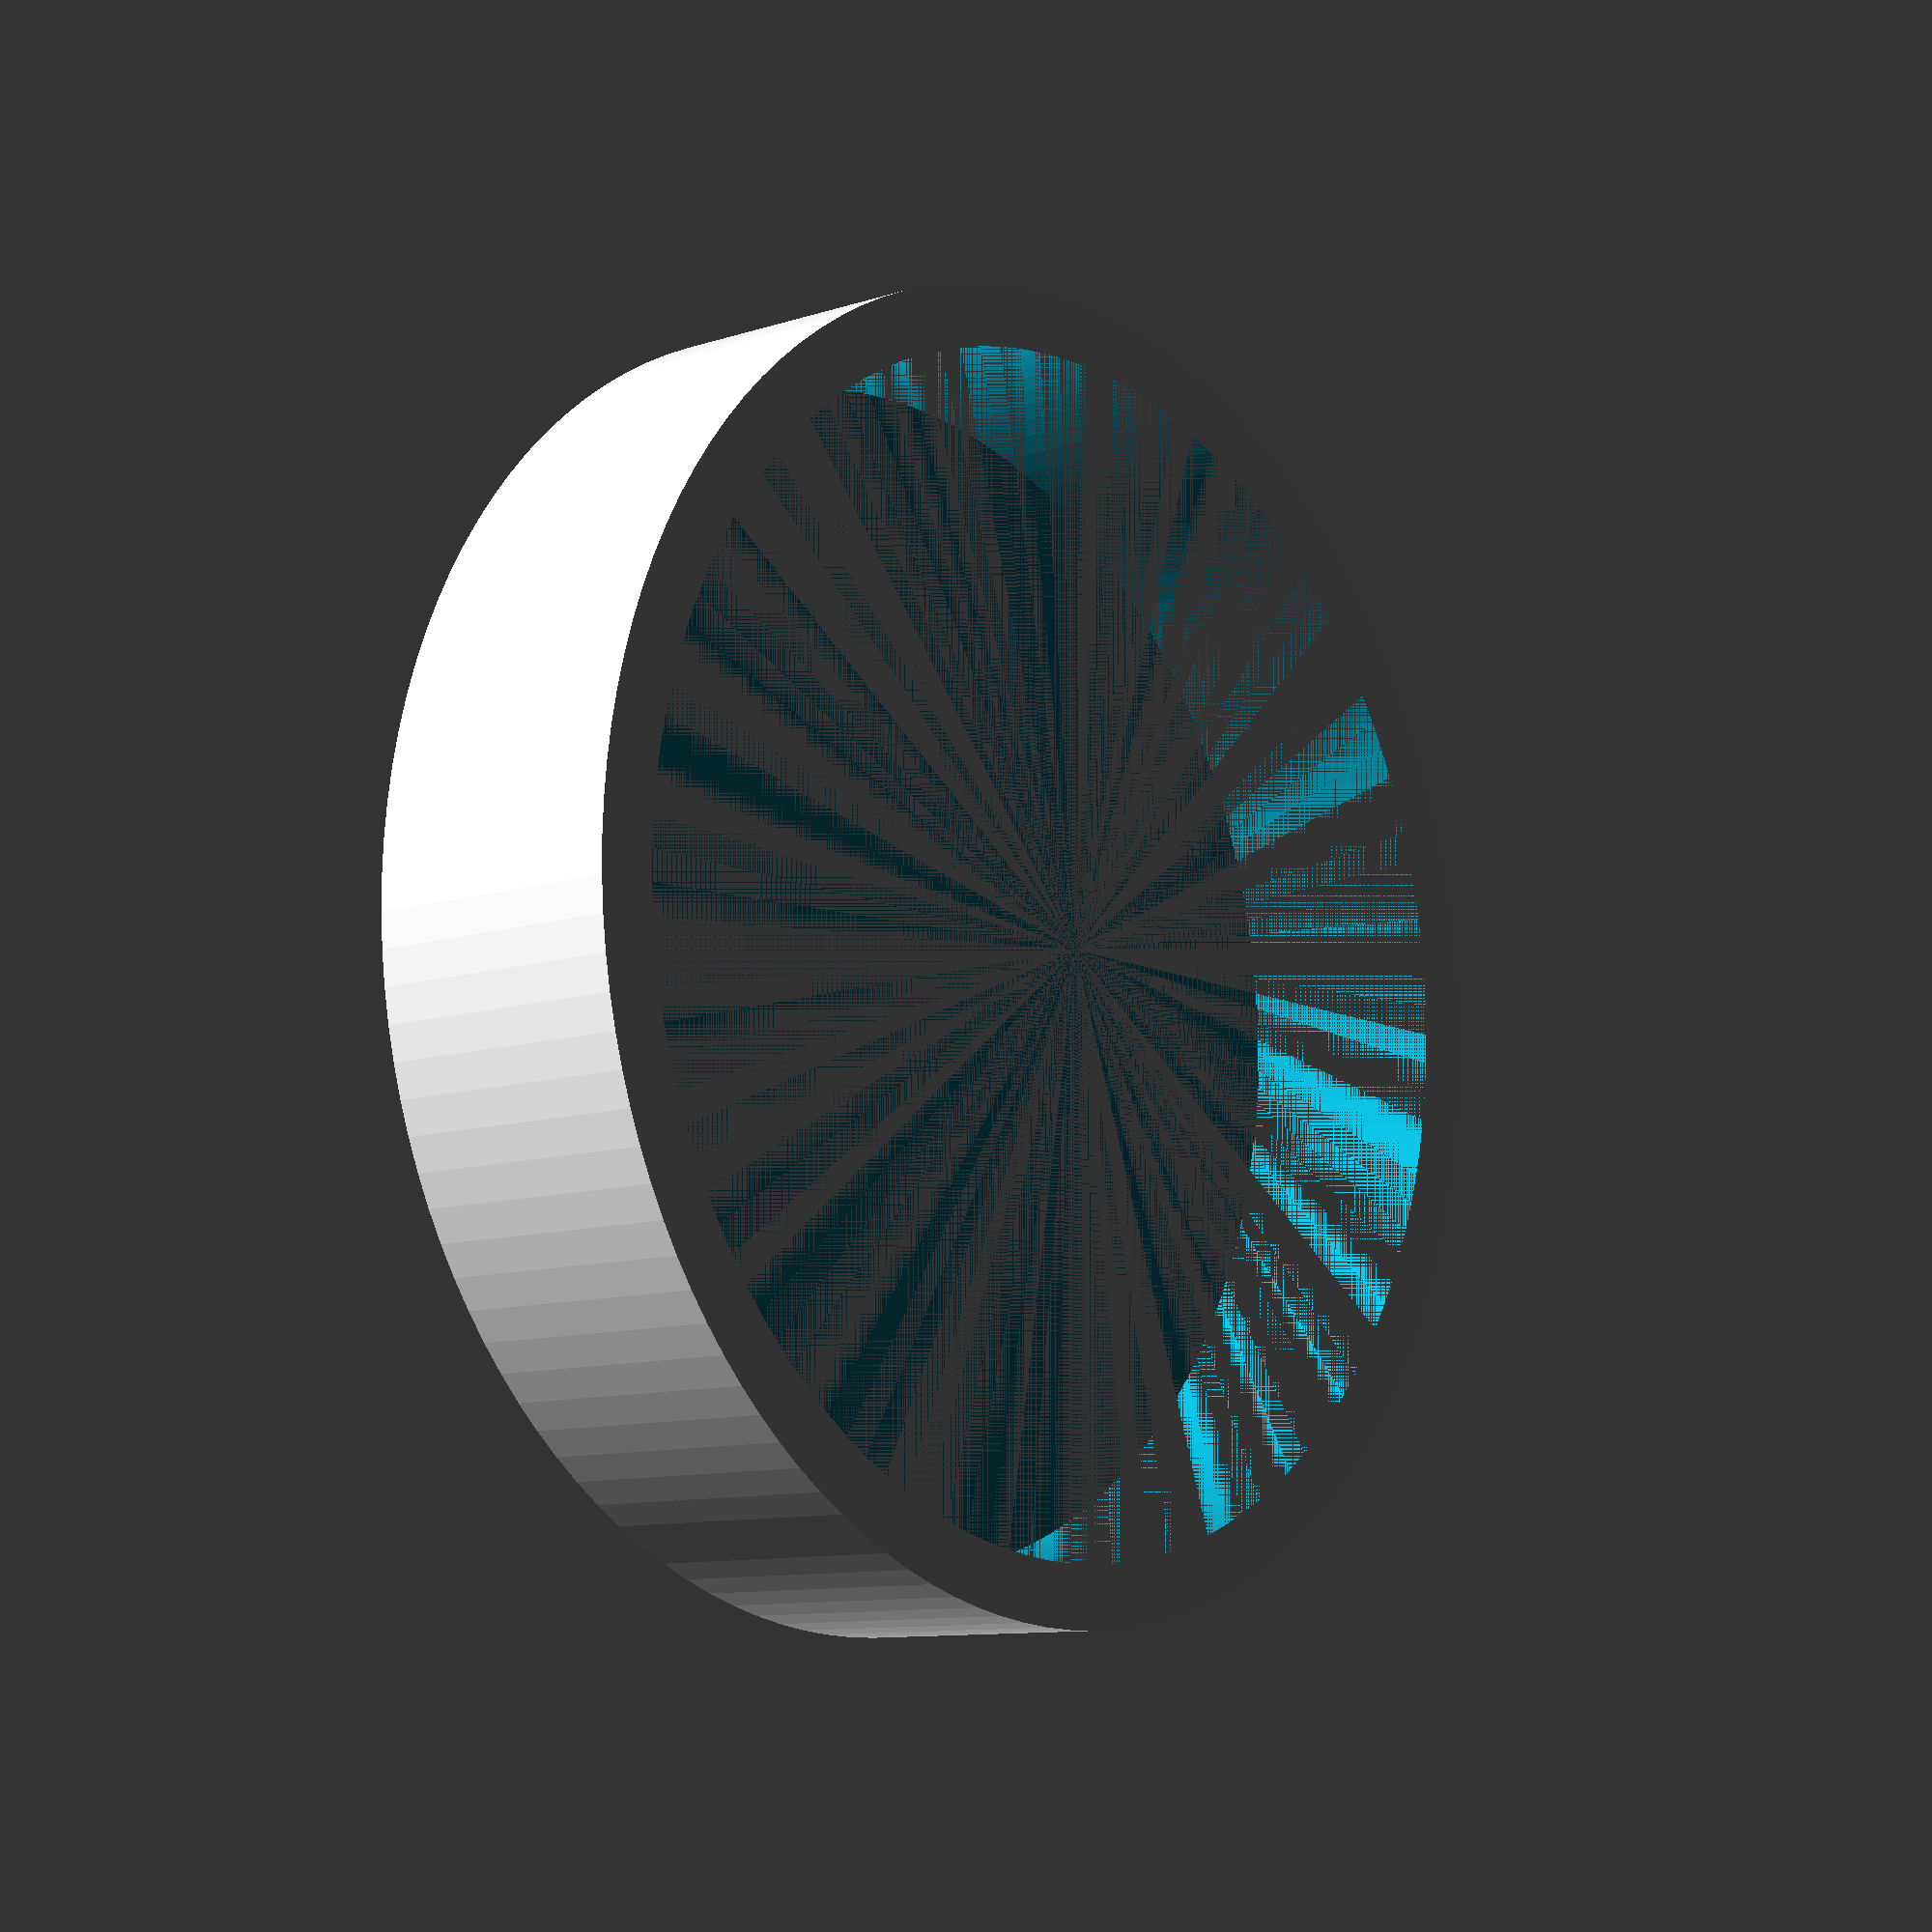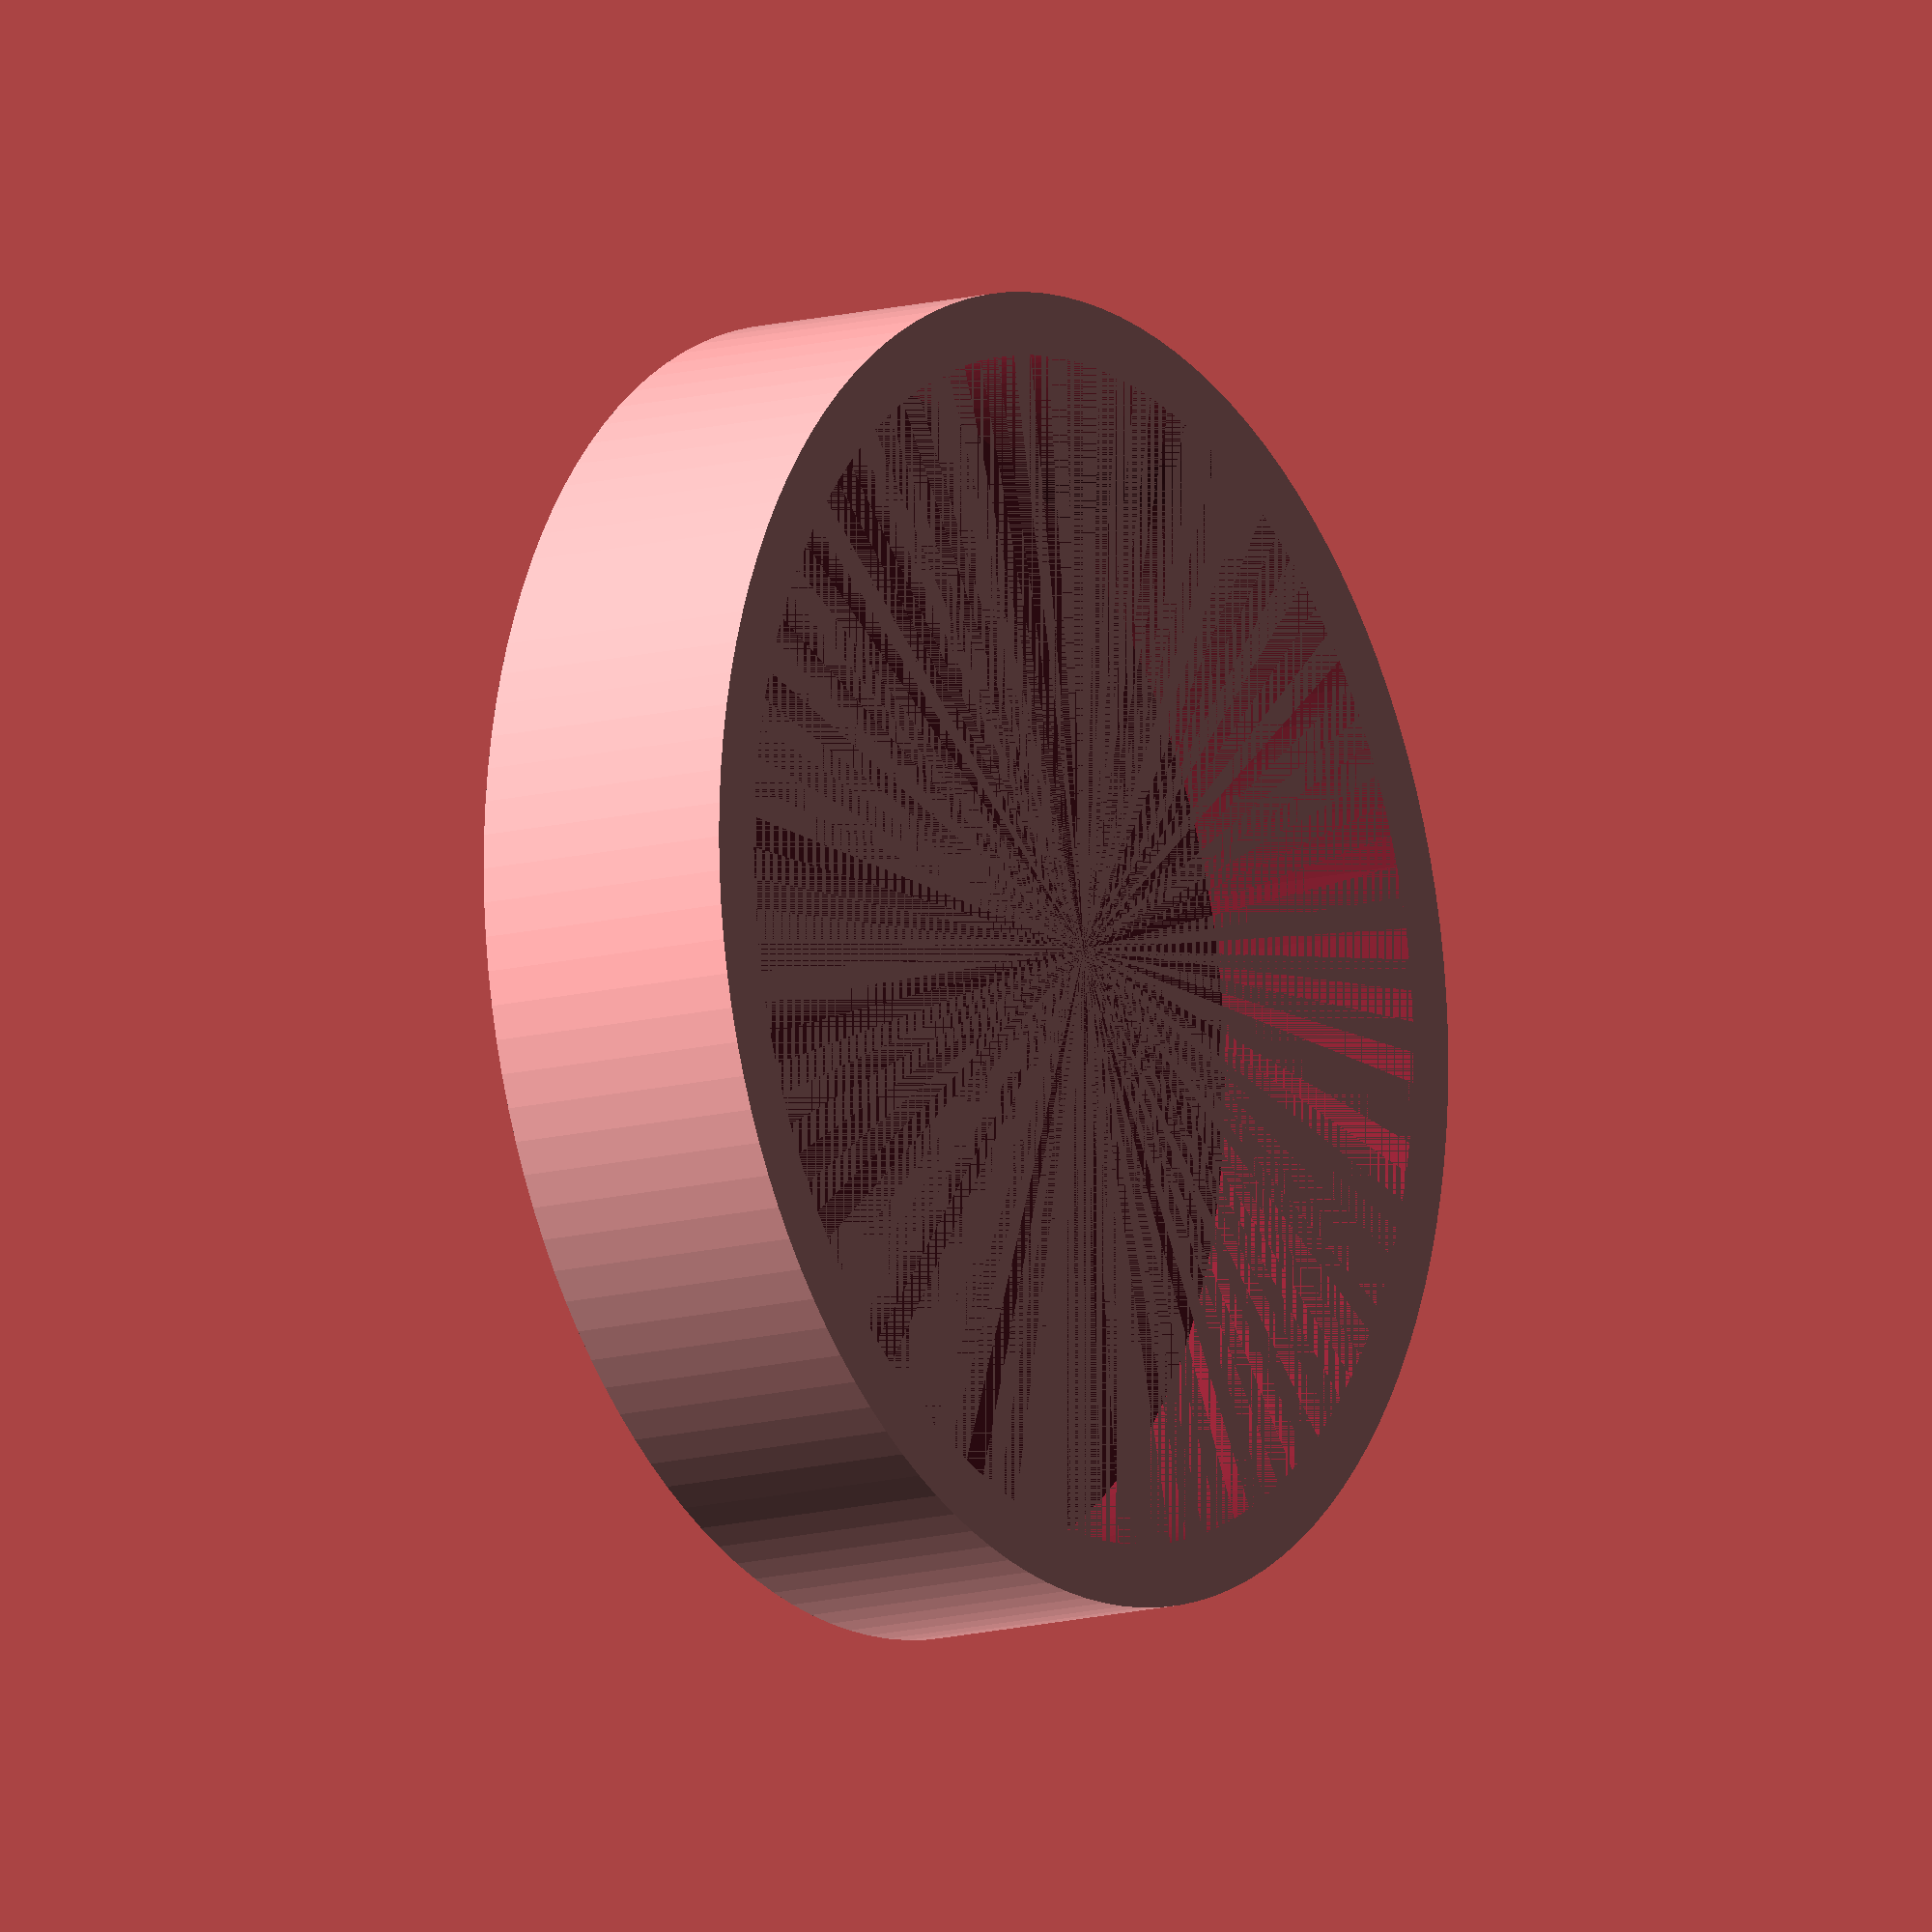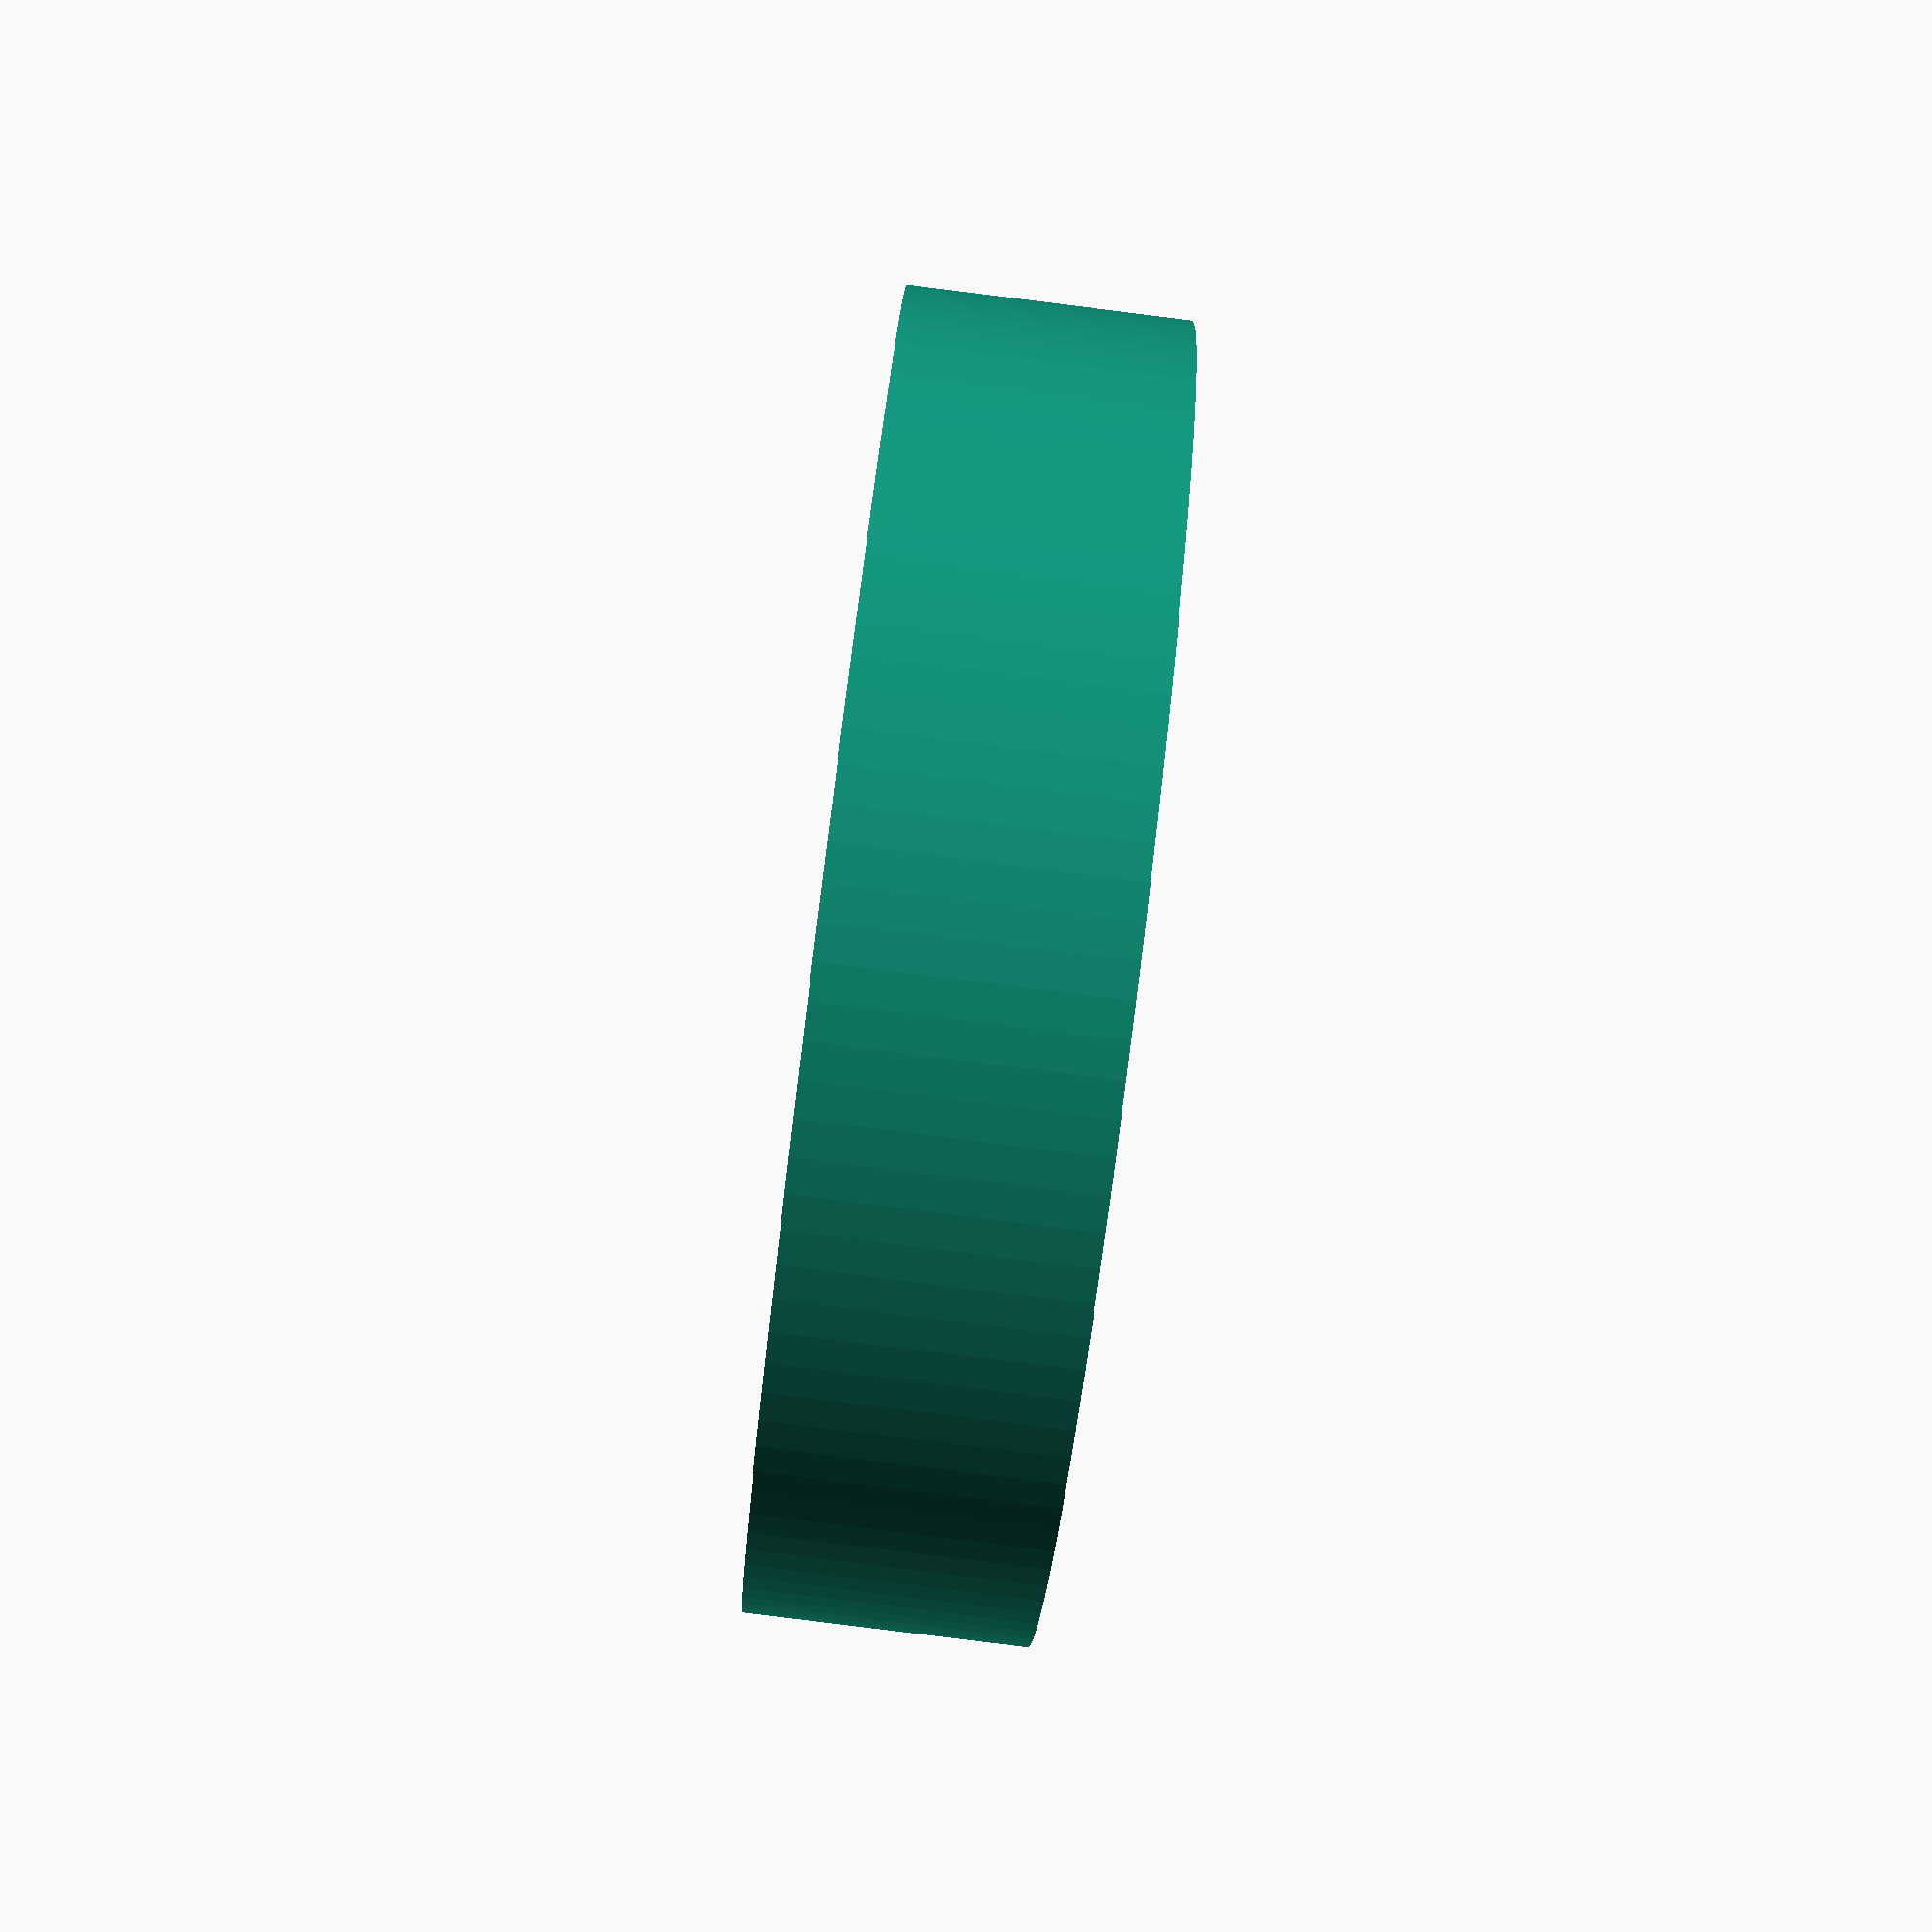
<openscad>
// Cap for the metal rods in the garden.

difference() {
    cylinder(r=23.5, h=10, $fn=120);
    cylinder(r=21.25, h=8, $fn=120);    
}

</openscad>
<views>
elev=190.0 azim=284.0 roll=49.8 proj=p view=wireframe
elev=12.1 azim=72.2 roll=123.4 proj=o view=wireframe
elev=263.8 azim=156.9 roll=97.1 proj=p view=wireframe
</views>
